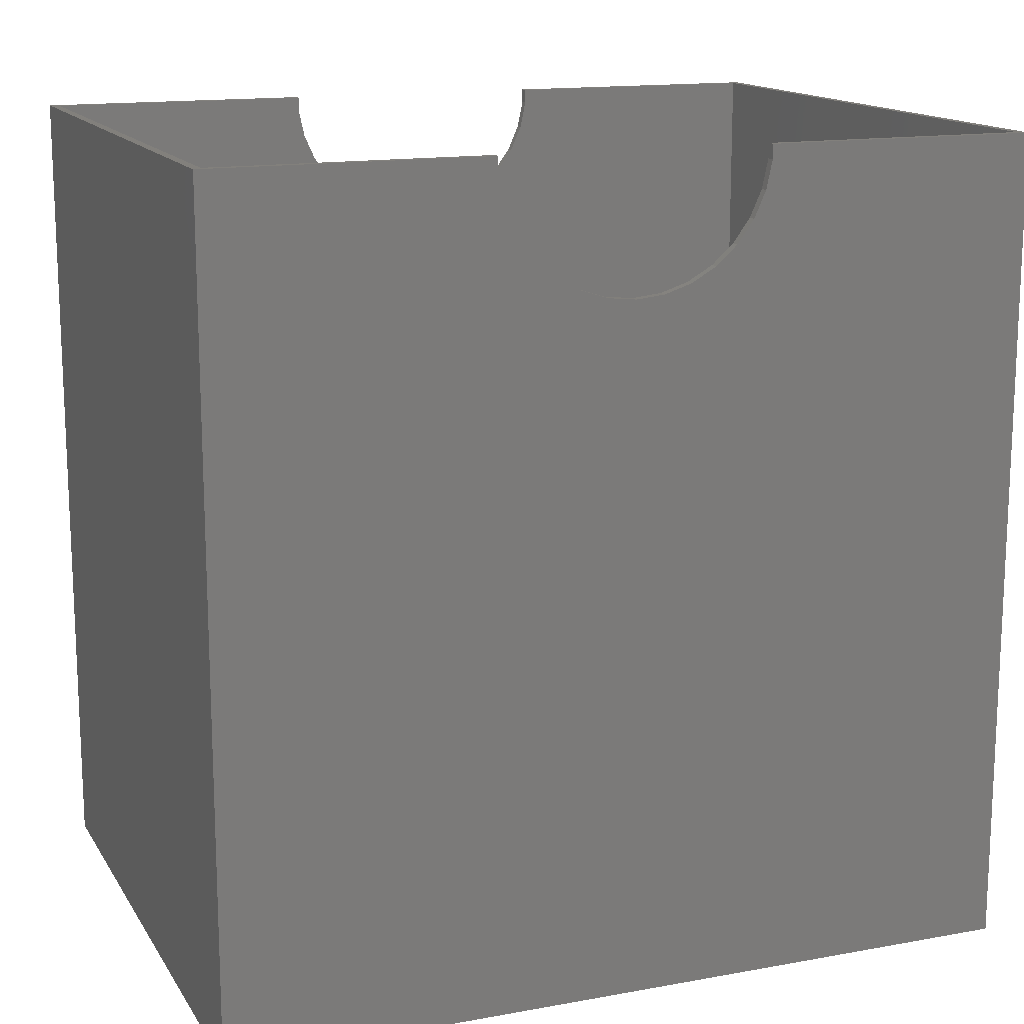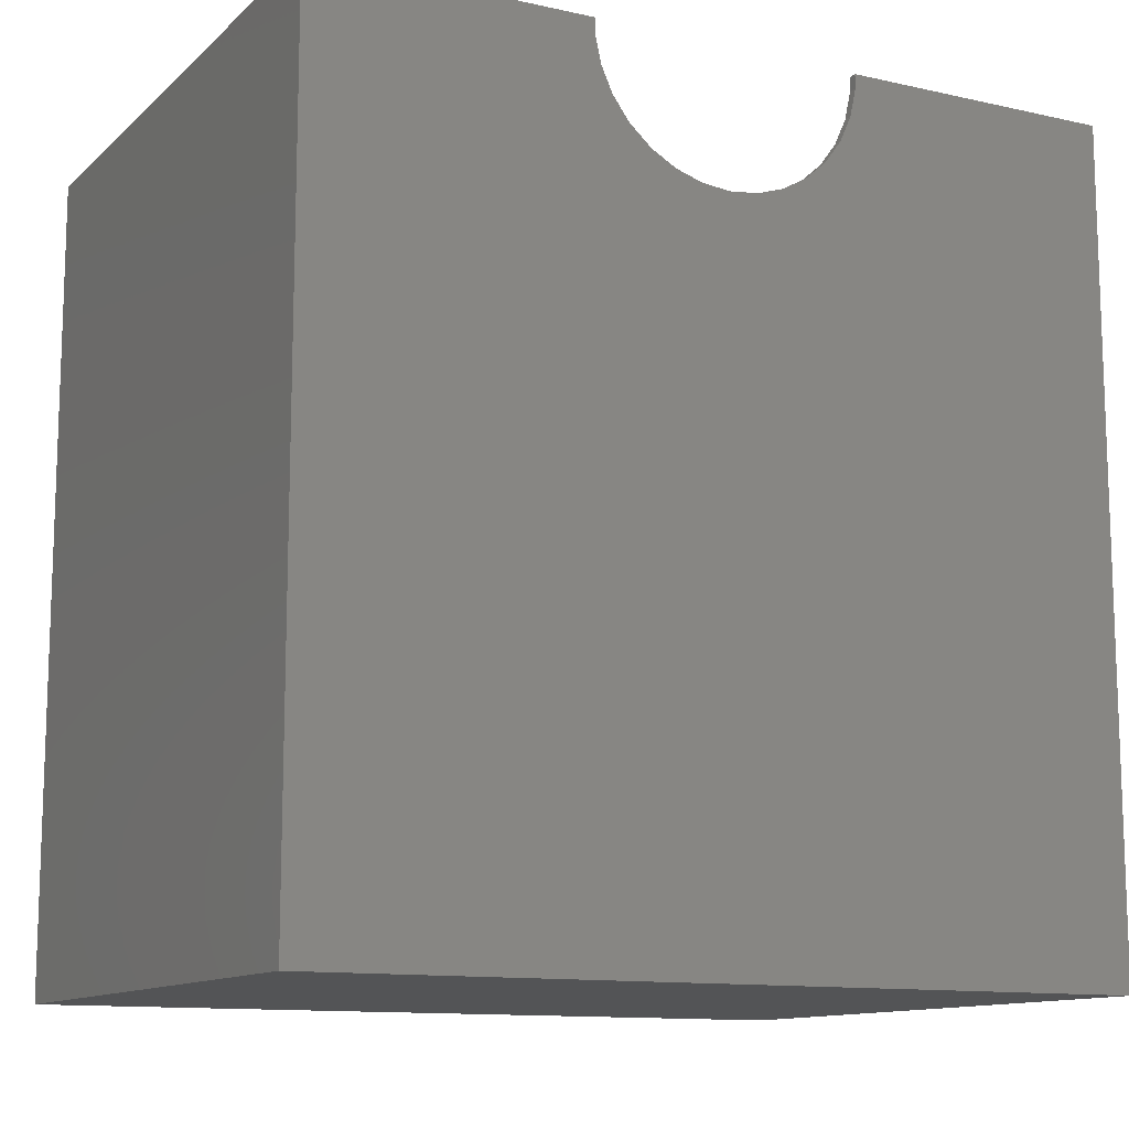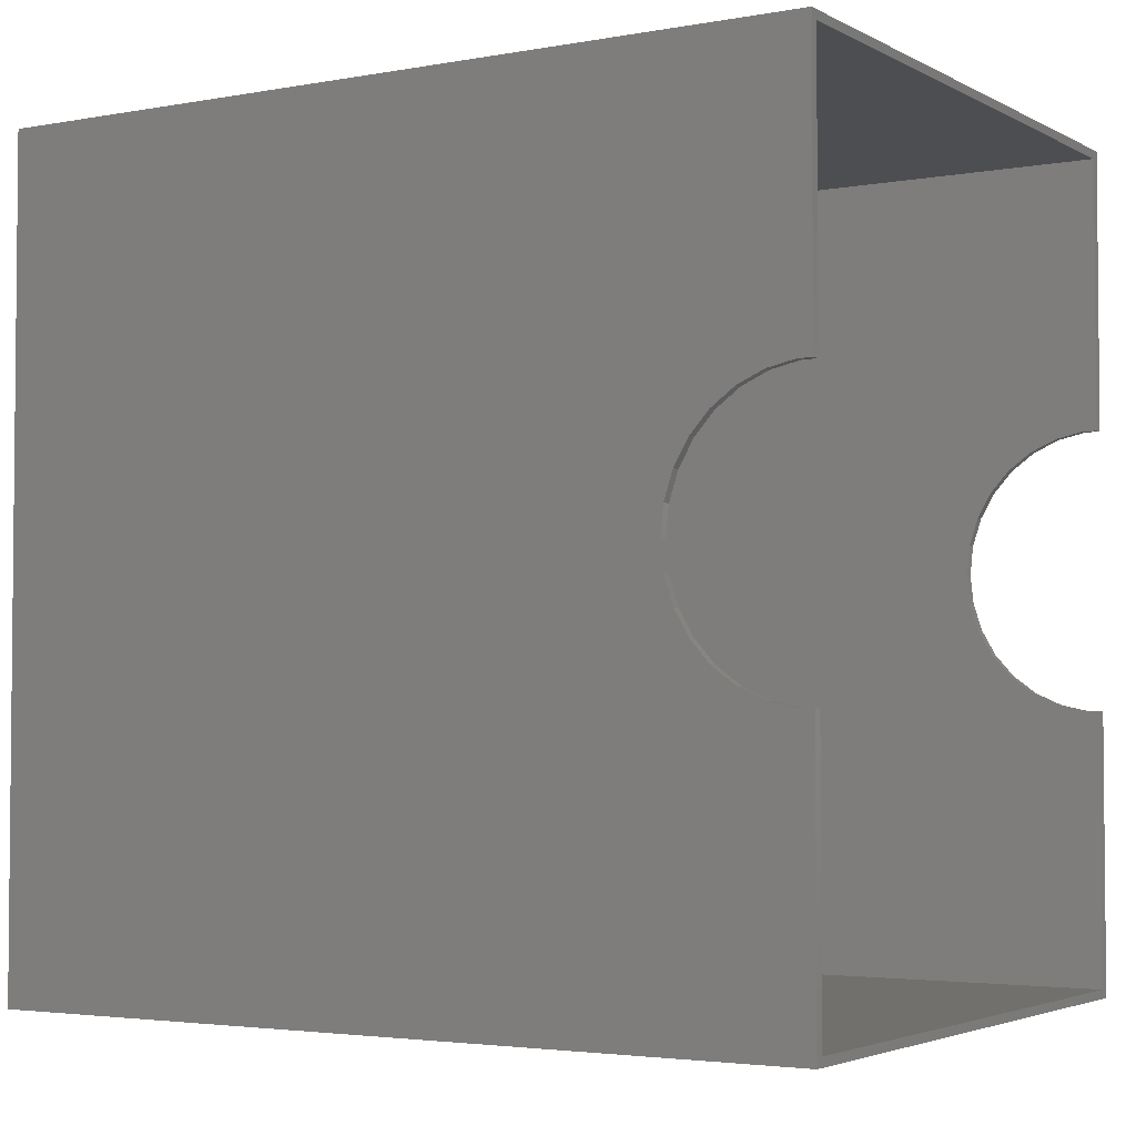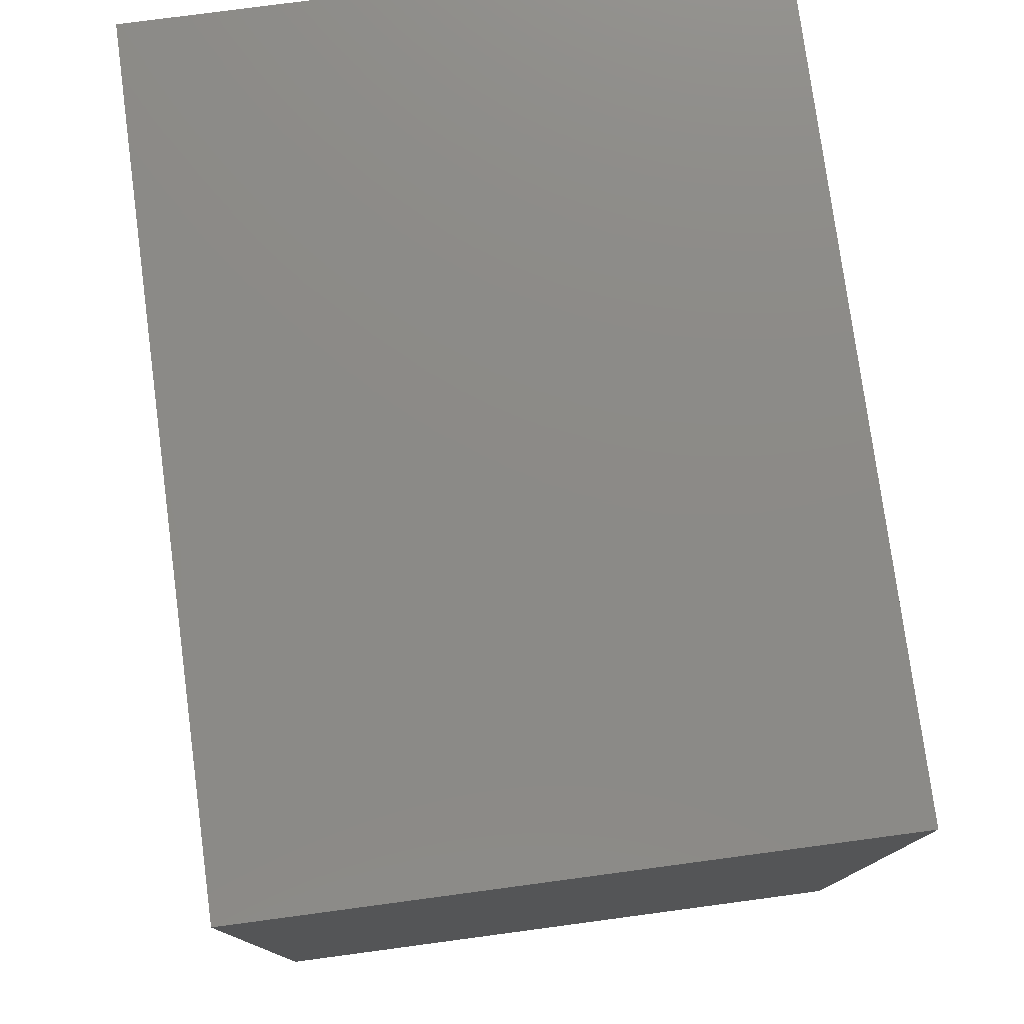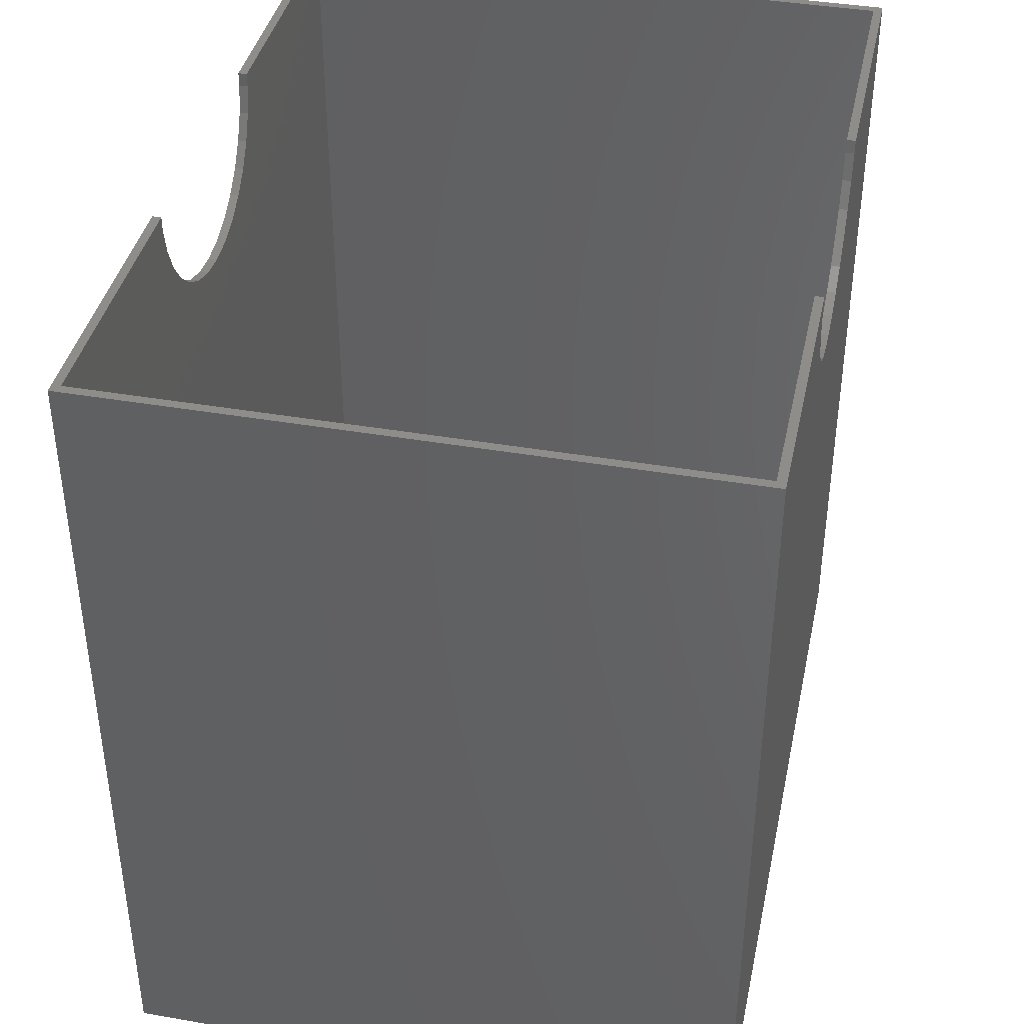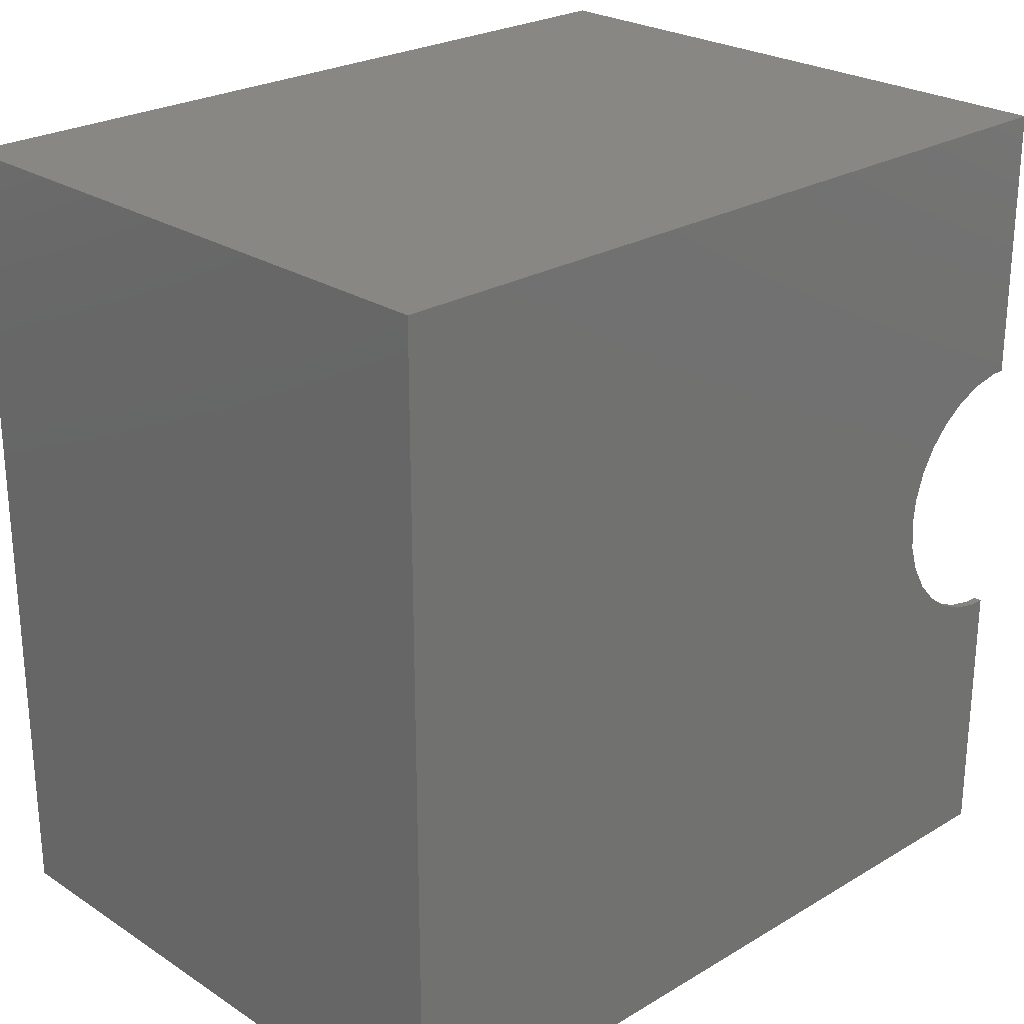
<metadata>
{"format":"stl","ext":"stl","renderer":"f3d","projection":"perspective","resolution":1024,"background":"white","views":[{"elev":14.8,"azim":-111.4,"up":"+Z"},{"elev":-12.0,"azim":-117.9,"up":"+Z"},{"elev":-3.3,"azim":-58.5,"up":"+Y"},{"elev":77.5,"azim":172.4,"up":"+Y"},{"elev":39.9,"azim":12.1,"up":"+Z"},{"elev":25.0,"azim":-133.8,"up":"+Y"}]}
</metadata>
<code>
# stl→obj: 84 verts, 164 faces
v 0 53.99 79.03
v 0 90.34 91.17
v 0 90.34 0
v 0 59.44 86.53
v 0 60.09 89.6
v 0 58.16 83.67
v 0 56.32 81.13
v 0 51.27 77.47
v 0 48.29 76.5
v 0 45.17 76.17
v 0 0 0
v 0 42.05 76.5
v 0 39.07 77.47
v 0 36.35 79.03
v 0 0 91.17
v 0 34.02 81.13
v 0 32.18 83.67
v 0 30.9 86.53
v 0 30.25 89.6
v 0 30.25 91.17
v 0 60.09 91.17
v 0.96 30.25 91.17
v 0.96 0.96 91.17
v 67.88 0.96 91.17
v 68.84 30.25 91.17
v 67.88 30.25 91.17
v 68.84 0 91.17
v 68.84 90.34 91.17
v 67.88 89.38 91.17
v 68.84 60.09 91.17
v 0.96 89.38 91.17
v 0.96 60.09 91.17
v 67.88 60.09 91.17
v 68.84 30.25 89.6
v 68.84 60.09 89.6
v 68.84 59.44 86.53
v 68.84 58.16 83.67
v 68.84 56.32 81.13
v 68.84 53.99 79.03
v 68.84 90.34 0
v 68.84 51.27 77.47
v 68.84 48.29 76.5
v 68.84 45.17 76.17
v 68.84 0 0
v 68.84 42.05 76.5
v 68.84 39.07 77.47
v 68.84 36.35 79.03
v 68.84 34.02 81.13
v 68.84 32.18 83.67
v 68.84 30.9 86.53
v 0.96 30.25 89.6
v 0.96 60.09 89.6
v 0.96 59.44 86.53
v 0.96 58.16 83.67
v 0.96 56.32 81.13
v 0.96 53.99 79.03
v 0.96 89.38 0.96
v 0.96 51.27 77.47
v 0.96 48.29 76.5
v 0.96 45.17 76.17
v 0.96 0.96 0.96
v 0.96 42.05 76.5
v 0.96 39.07 77.47
v 0.96 36.35 79.03
v 0.96 34.02 81.13
v 0.96 32.18 83.67
v 0.96 30.9 86.53
v 67.88 53.99 79.03
v 67.88 89.38 0.96
v 67.88 59.44 86.53
v 67.88 60.09 89.6
v 67.88 58.16 83.67
v 67.88 56.32 81.13
v 67.88 51.27 77.47
v 67.88 48.29 76.5
v 67.88 45.17 76.17
v 67.88 0.96 0.96
v 67.88 42.05 76.5
v 67.88 39.07 77.47
v 67.88 36.35 79.03
v 67.88 34.02 81.13
v 67.88 32.18 83.67
v 67.88 30.9 86.53
v 67.88 30.25 89.6
f 1 2 3
f 2 4 5
f 2 6 4
f 2 7 6
f 2 1 7
f 3 8 1
f 3 9 8
f 3 10 9
f 11 10 3
f 10 11 12
f 12 11 13
f 13 11 14
f 15 14 11
f 14 15 16
f 16 15 17
f 17 15 18
f 18 15 19
f 19 15 20
f 2 5 21
f 22 20 23
f 24 25 26
f 25 24 27
f 23 27 24
f 23 15 27
f 15 23 20
f 28 29 30
f 28 31 29
f 2 31 28
f 21 31 2
f 31 21 32
f 30 29 33
f 25 27 34
f 35 28 30
f 36 28 35
f 37 28 36
f 38 28 37
f 39 28 38
f 28 39 40
f 41 40 39
f 42 40 41
f 43 40 42
f 44 43 45
f 44 45 46
f 44 46 47
f 27 47 48
f 27 48 49
f 27 50 34
f 27 49 50
f 47 27 44
f 43 44 40
f 40 2 28
f 2 40 3
f 11 40 44
f 40 11 3
f 11 27 15
f 27 11 44
f 22 23 51
f 52 31 32
f 53 31 52
f 54 31 53
f 55 31 54
f 56 31 55
f 31 56 57
f 58 57 56
f 59 57 58
f 60 57 59
f 61 60 62
f 61 62 63
f 61 63 64
f 23 64 65
f 23 65 66
f 23 67 51
f 23 66 67
f 64 23 61
f 60 61 57
f 68 29 69
f 29 70 71
f 29 72 70
f 29 73 72
f 29 68 73
f 69 74 68
f 69 75 74
f 69 76 75
f 77 76 69
f 76 77 78
f 78 77 79
f 79 77 80
f 24 80 77
f 80 24 81
f 81 24 82
f 82 24 83
f 83 24 84
f 84 24 26
f 29 71 33
f 57 77 69
f 77 57 61
f 77 23 24
f 23 77 61
f 57 29 31
f 29 57 69
f 13 64 63
f 64 13 14
f 79 47 46
f 47 79 80
f 10 62 60
f 62 10 12
f 76 45 43
f 45 76 78
f 1 58 56
f 58 1 8
f 68 41 39
f 41 68 74
f 5 32 21
f 32 5 52
f 71 30 33
f 30 71 35
f 66 18 67
f 18 66 17
f 49 83 50
f 83 49 82
f 6 53 4
f 53 6 54
f 72 36 70
f 36 72 37
f 9 60 59
f 60 9 10
f 75 43 42
f 43 75 76
f 7 56 55
f 56 7 1
f 73 39 38
f 39 73 68
f 8 59 58
f 59 8 9
f 74 42 41
f 42 74 75
f 14 65 64
f 65 14 16
f 80 48 47
f 48 80 81
f 4 52 5
f 52 4 53
f 70 35 71
f 35 70 36
f 12 63 62
f 63 12 13
f 78 46 45
f 46 78 79
f 7 54 6
f 54 7 55
f 73 37 72
f 37 73 38
f 67 19 51
f 19 67 18
f 50 84 34
f 84 50 83
f 65 17 66
f 17 65 16
f 48 82 49
f 82 48 81
f 51 20 22
f 20 51 19
f 34 26 25
f 26 34 84

</code>
